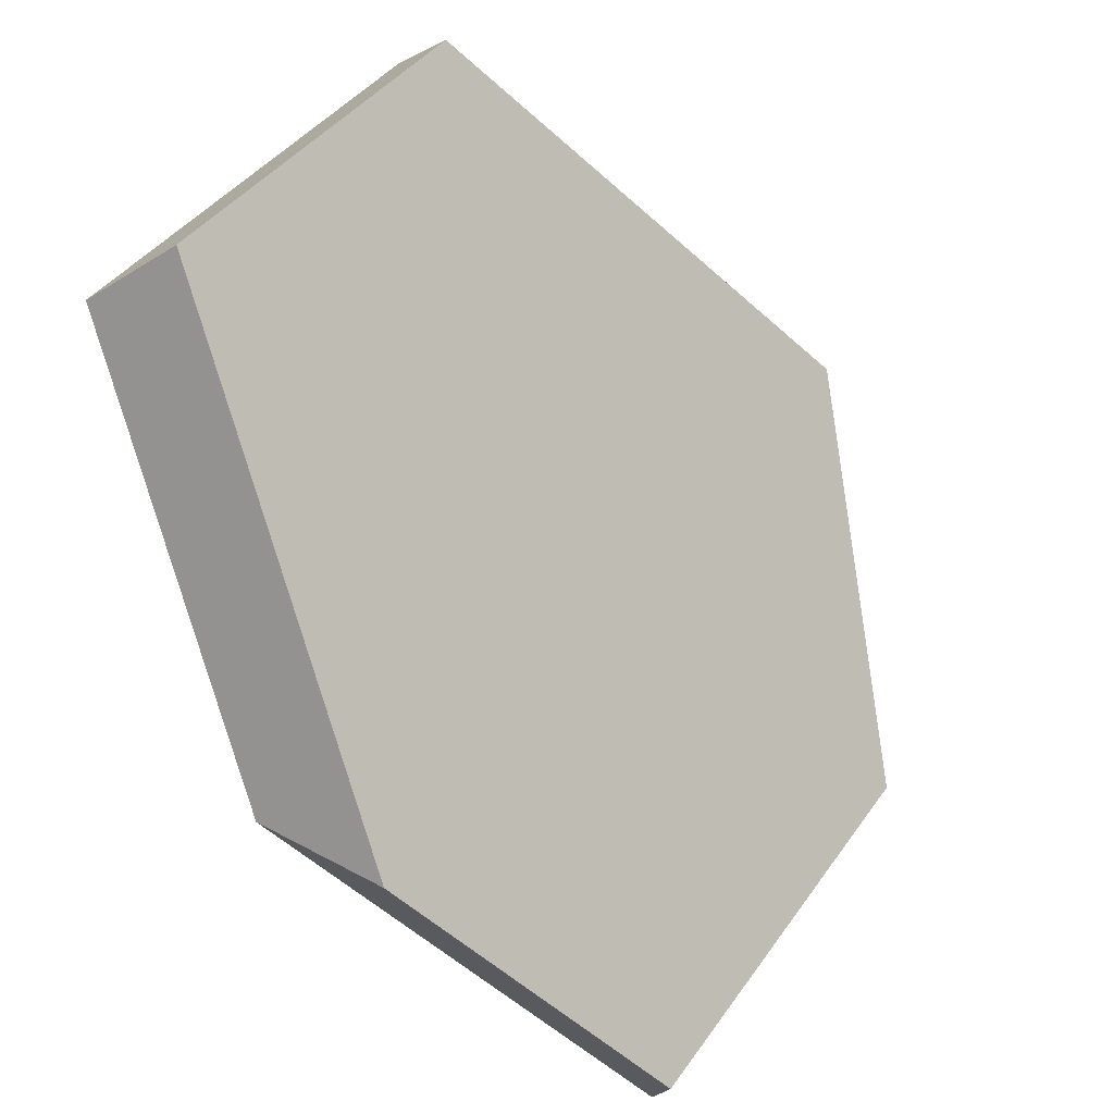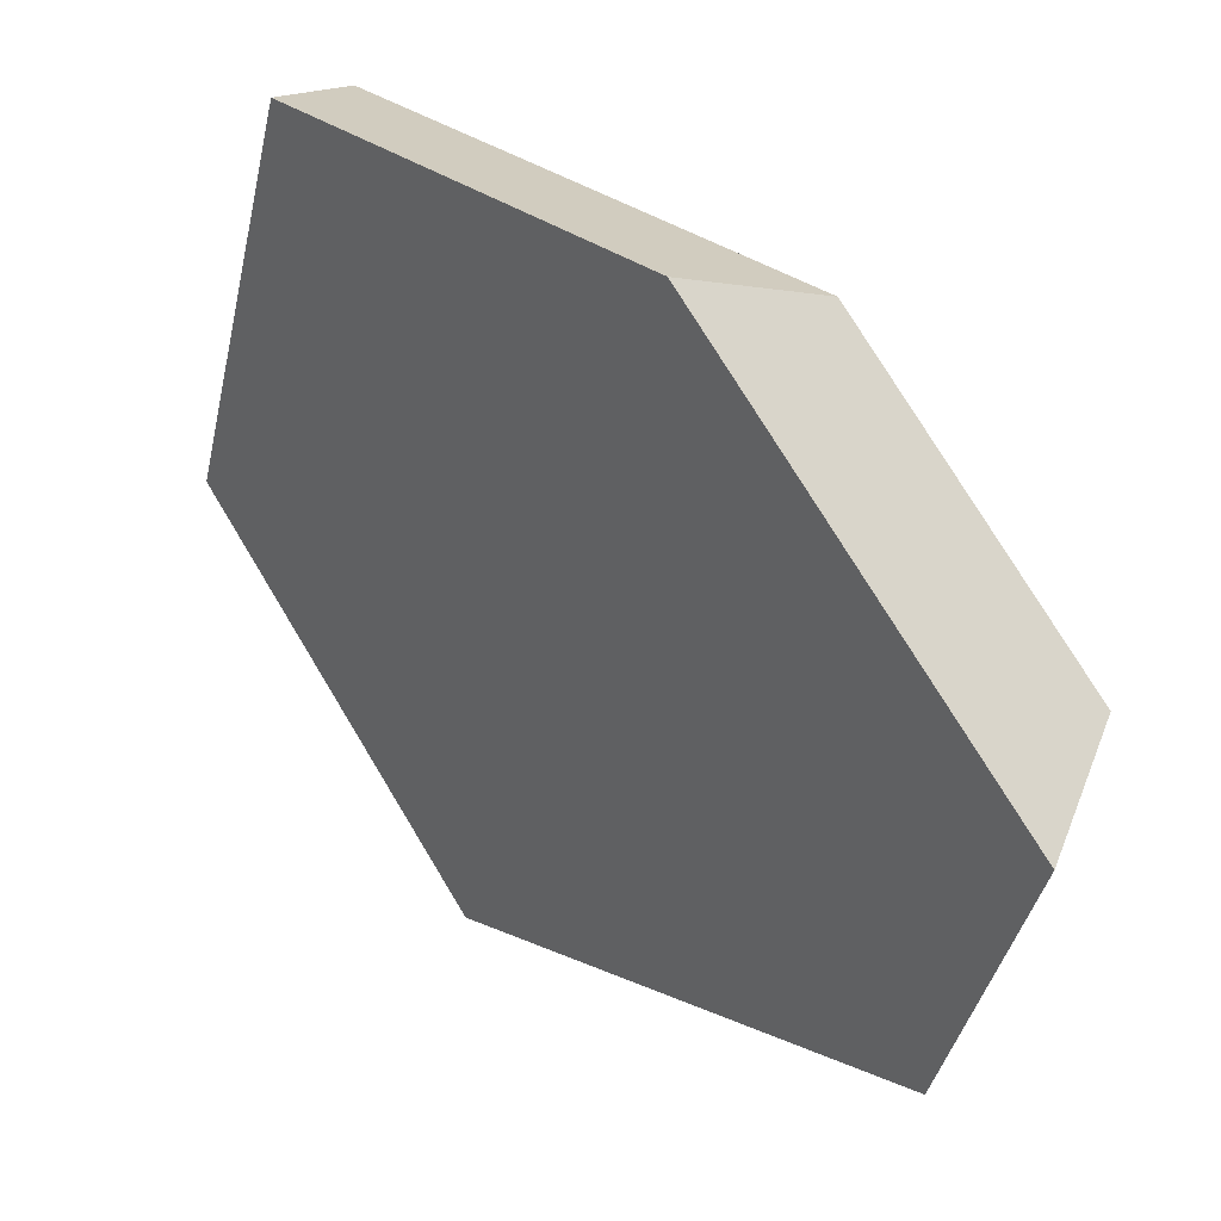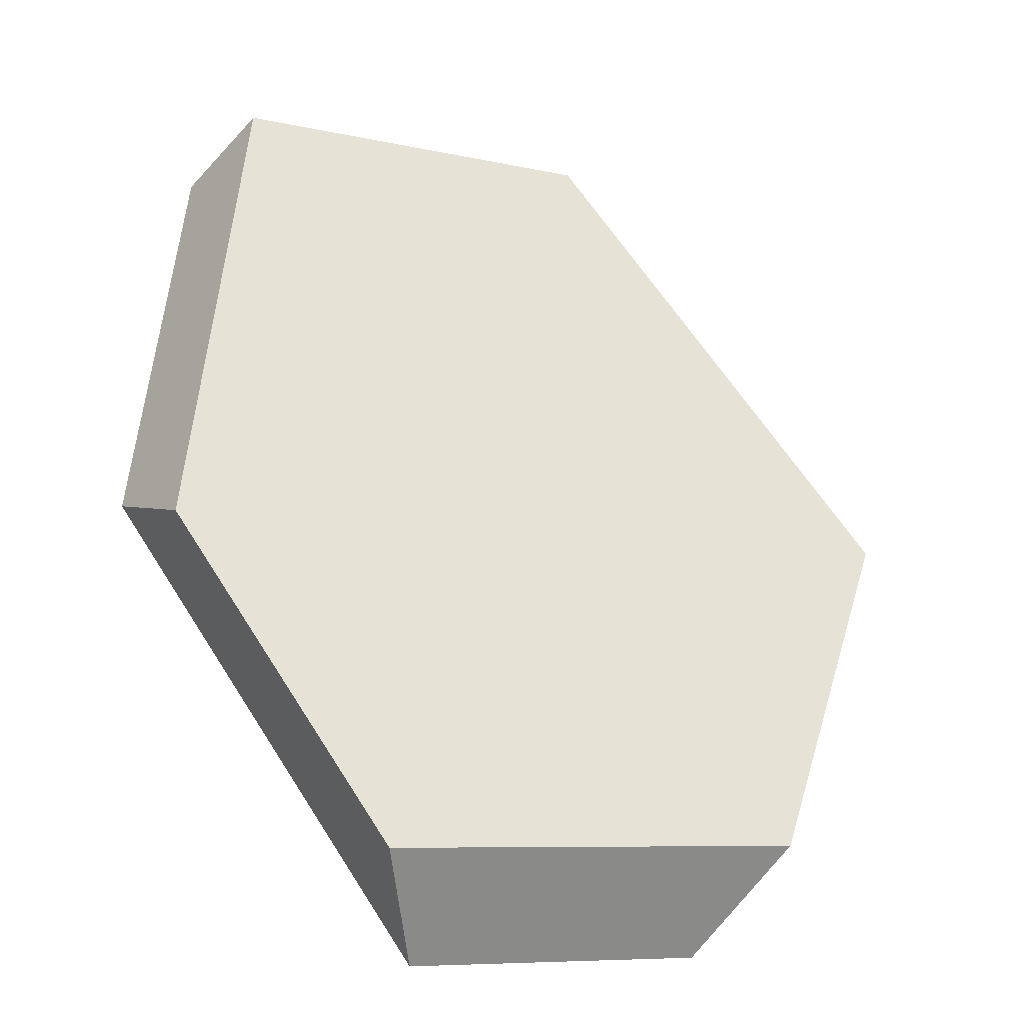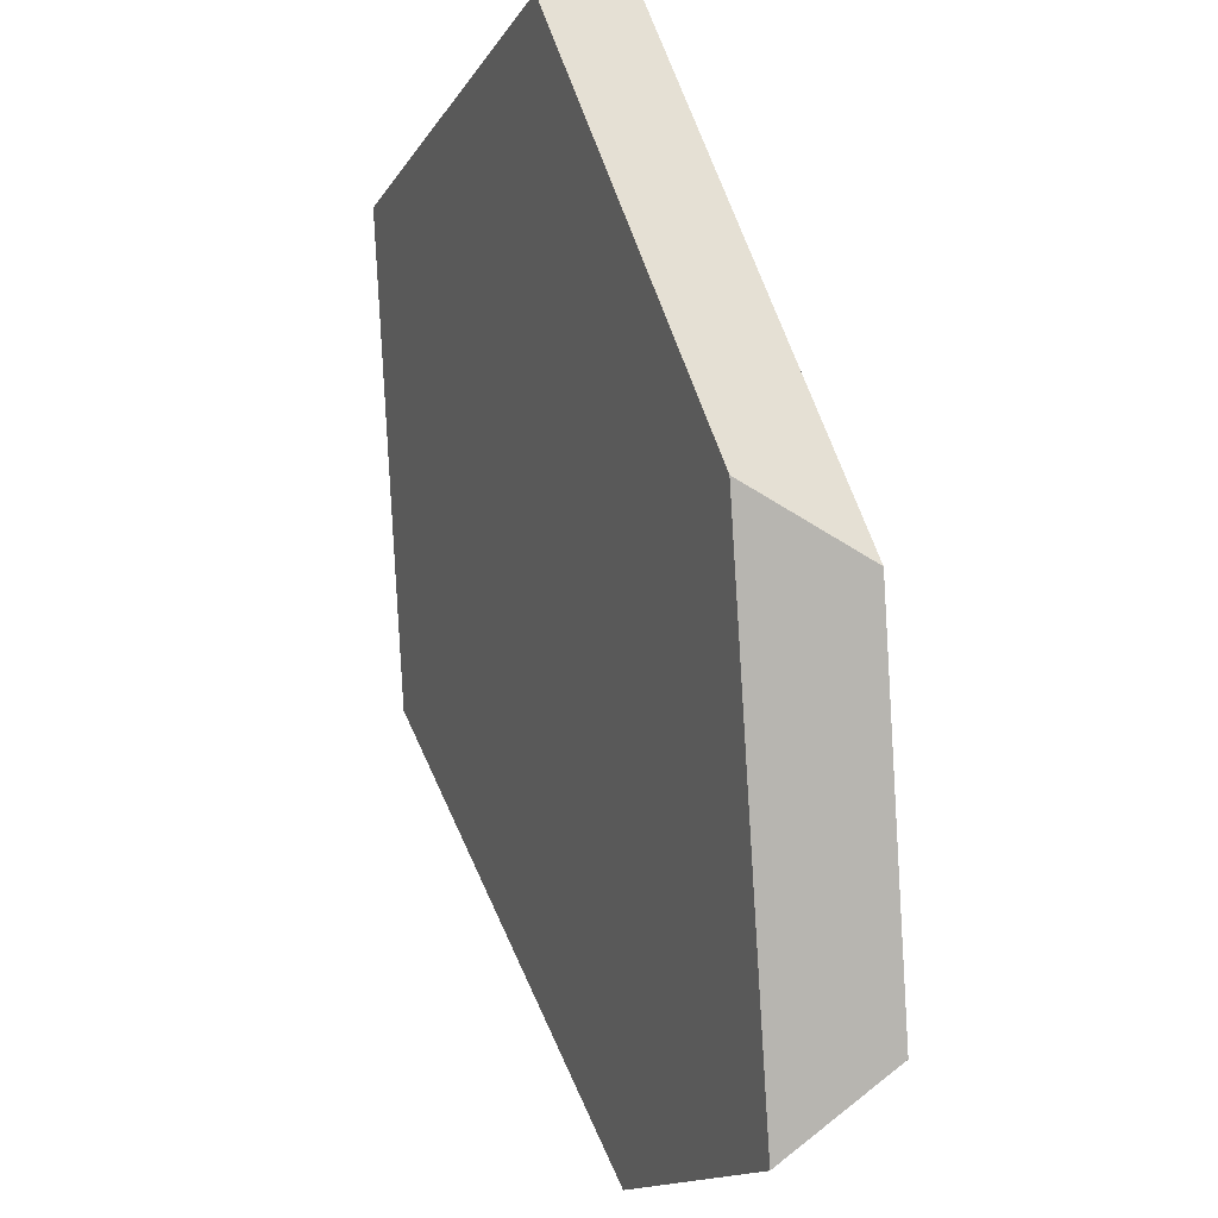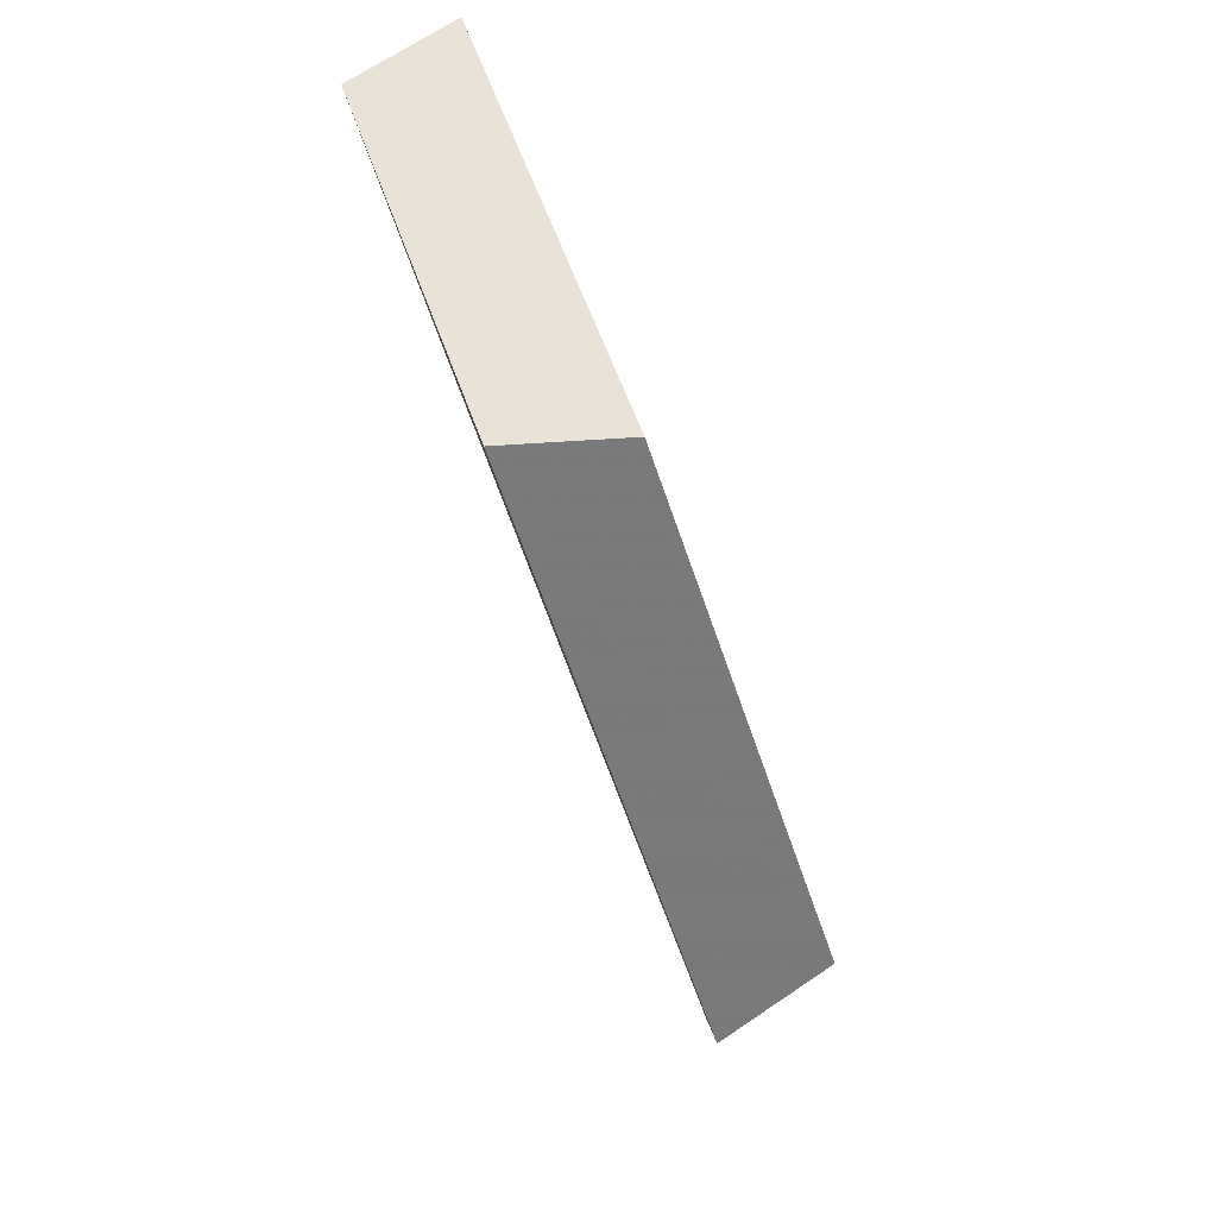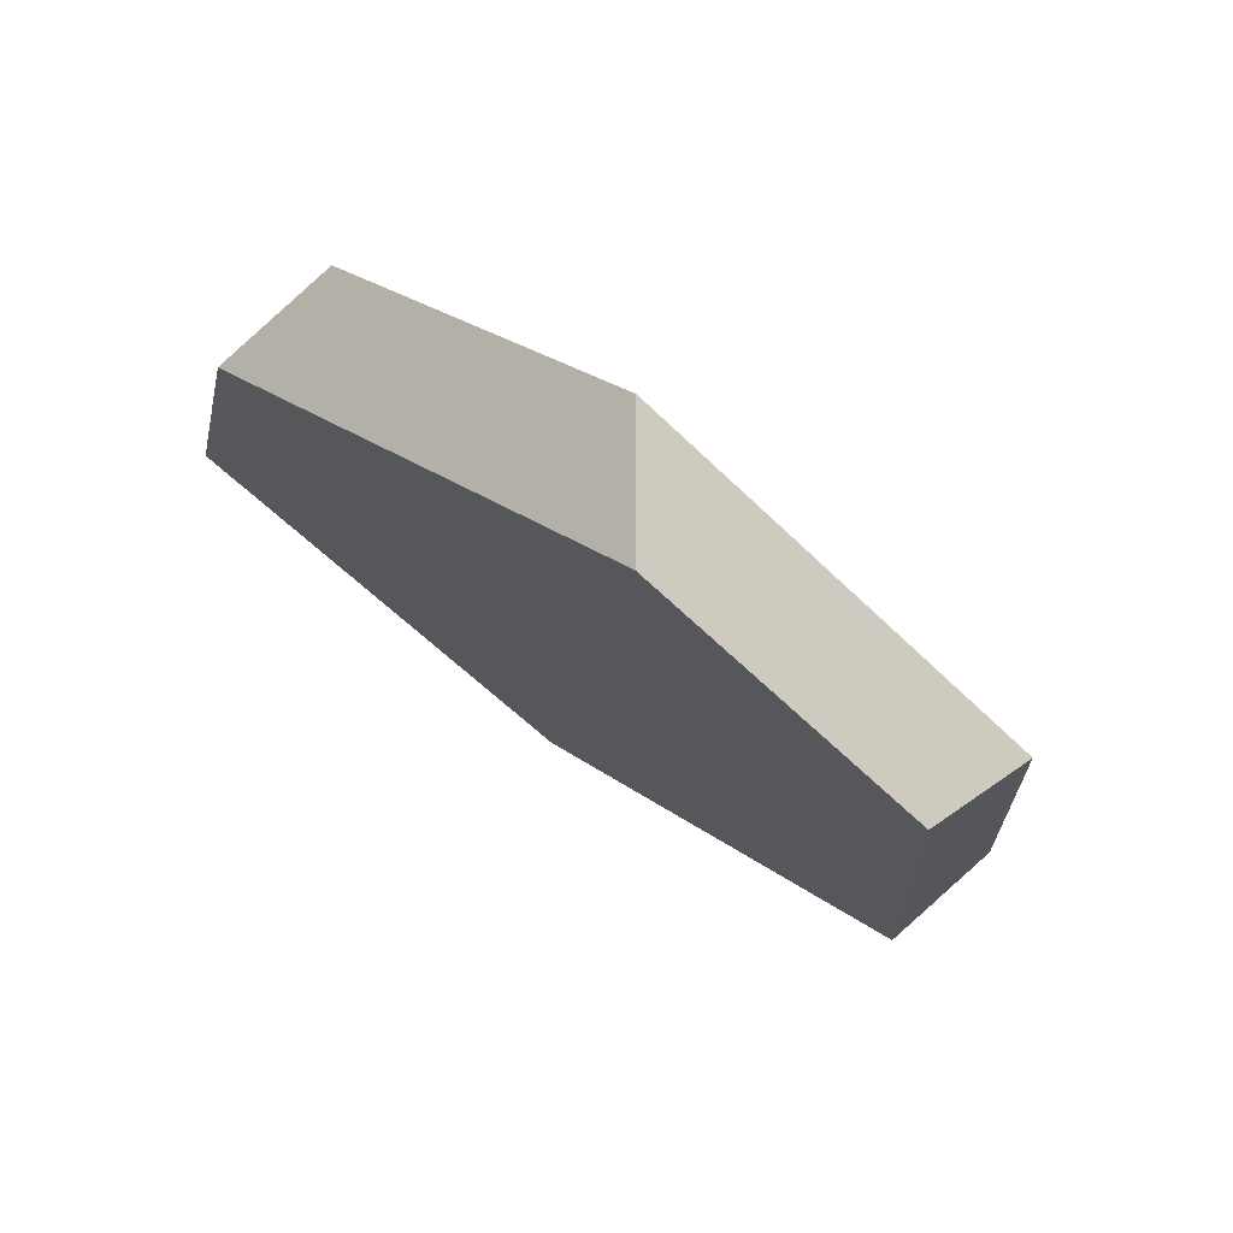
<metadata>
{"format":"obj","ext":"obj","renderer":"f3d","projection":"perspective","resolution":1024,"background":"white","views":[{"elev":51.4,"azim":-127.4,"up":"+Z"},{"elev":-35.7,"azim":-173.5,"up":"+Z"},{"elev":5.9,"azim":-99.4,"up":"+Z"},{"elev":72.2,"azim":-150.8,"up":"+Y"},{"elev":-27.8,"azim":53.2,"up":"+Y"},{"elev":-47.9,"azim":-115.4,"up":"+Z"}]}
</metadata>
<code>
v 0.1319 1.287 -0.3008
v 0.1793 1.305 -0.3038
v 0.08244 1.213 -0.451
v 0.06294 1.222 -0.4056
v 0.1223 1.107 -0.4638
v 0.1193 1.071 -0.4237
v 0.2789 1.023 -0.3436
v 0.2365 1.009 -0.3337
v 0.3619 1.113 -0.2118
v 0.3327 1.113 -0.181
v 0.2864 1.249 -0.1598
v 0.3075 1.273 -0.1869
f 1 2 3
f 1 3 4
f 3 5 6
f 3 6 4
f 7 8 6
f 7 6 5
f 7 9 10
f 7 10 8
f 11 10 9
f 11 9 12
f 12 2 1
f 12 1 11
f 8 10 11
f 8 11 1
f 8 1 4
f 8 4 6
f 5 3 2
f 5 2 12
f 5 12 9
f 5 9 7

</code>
